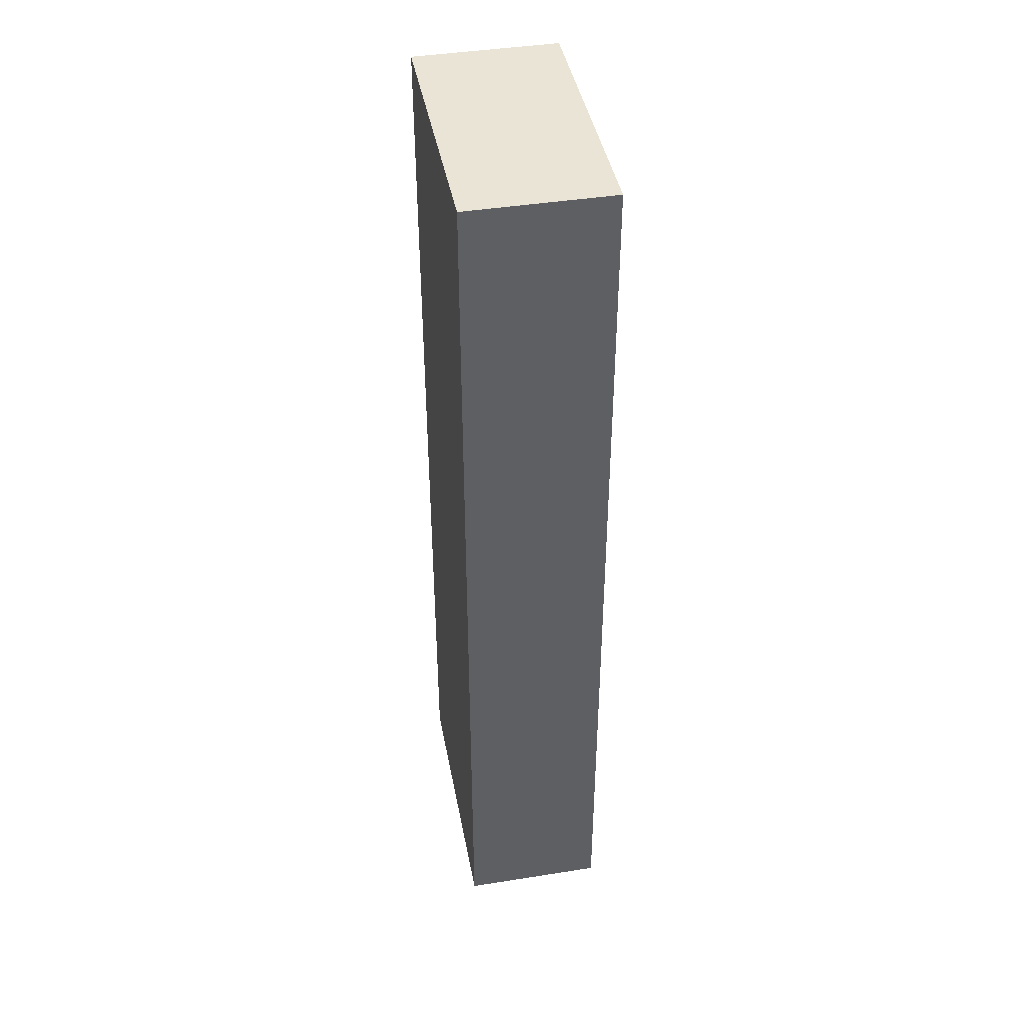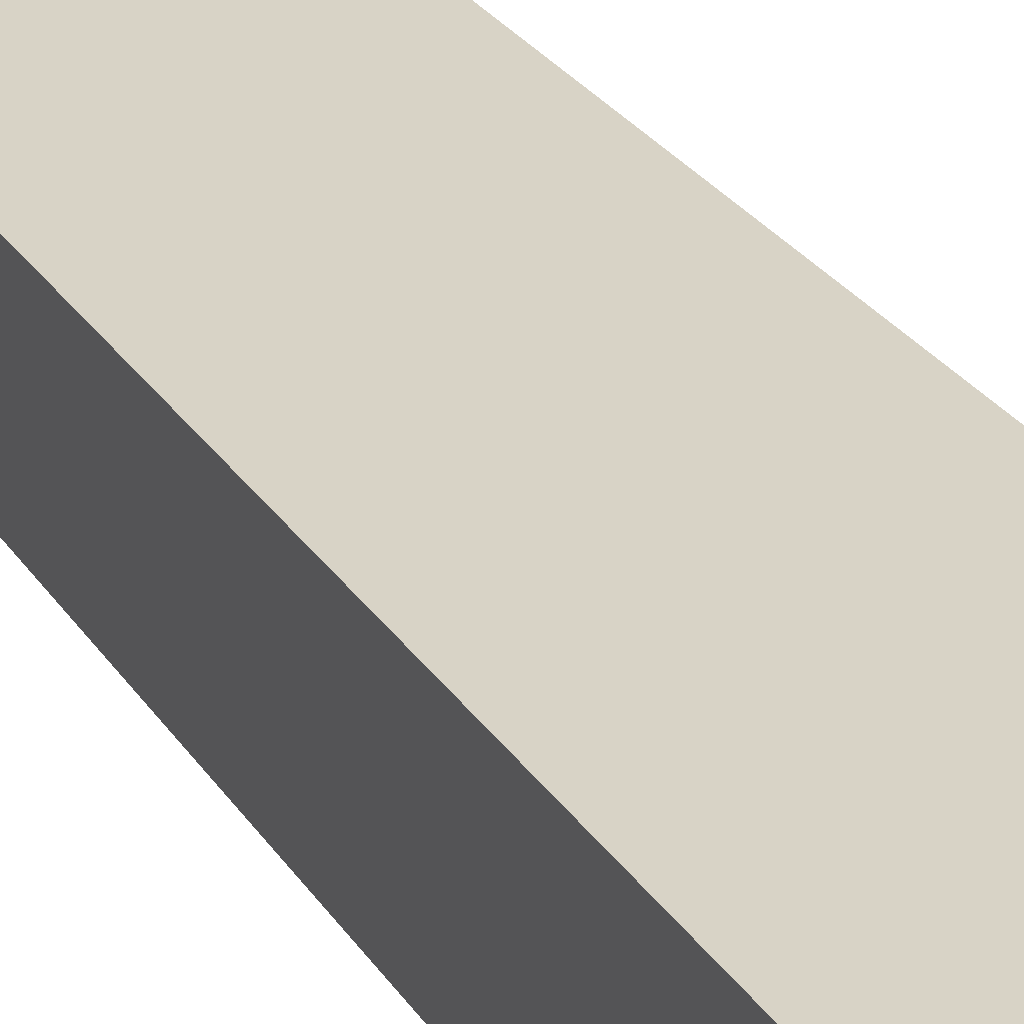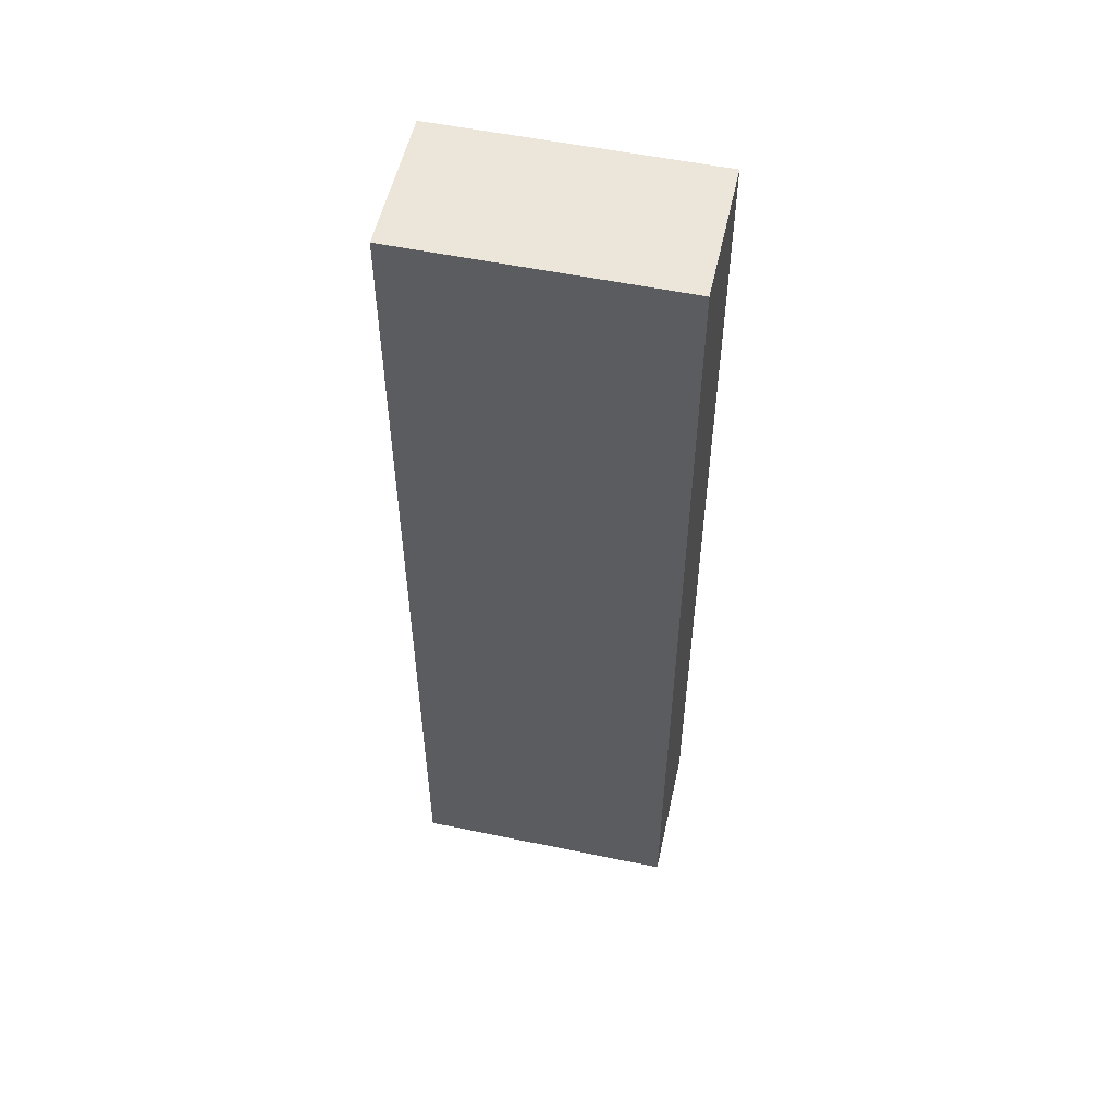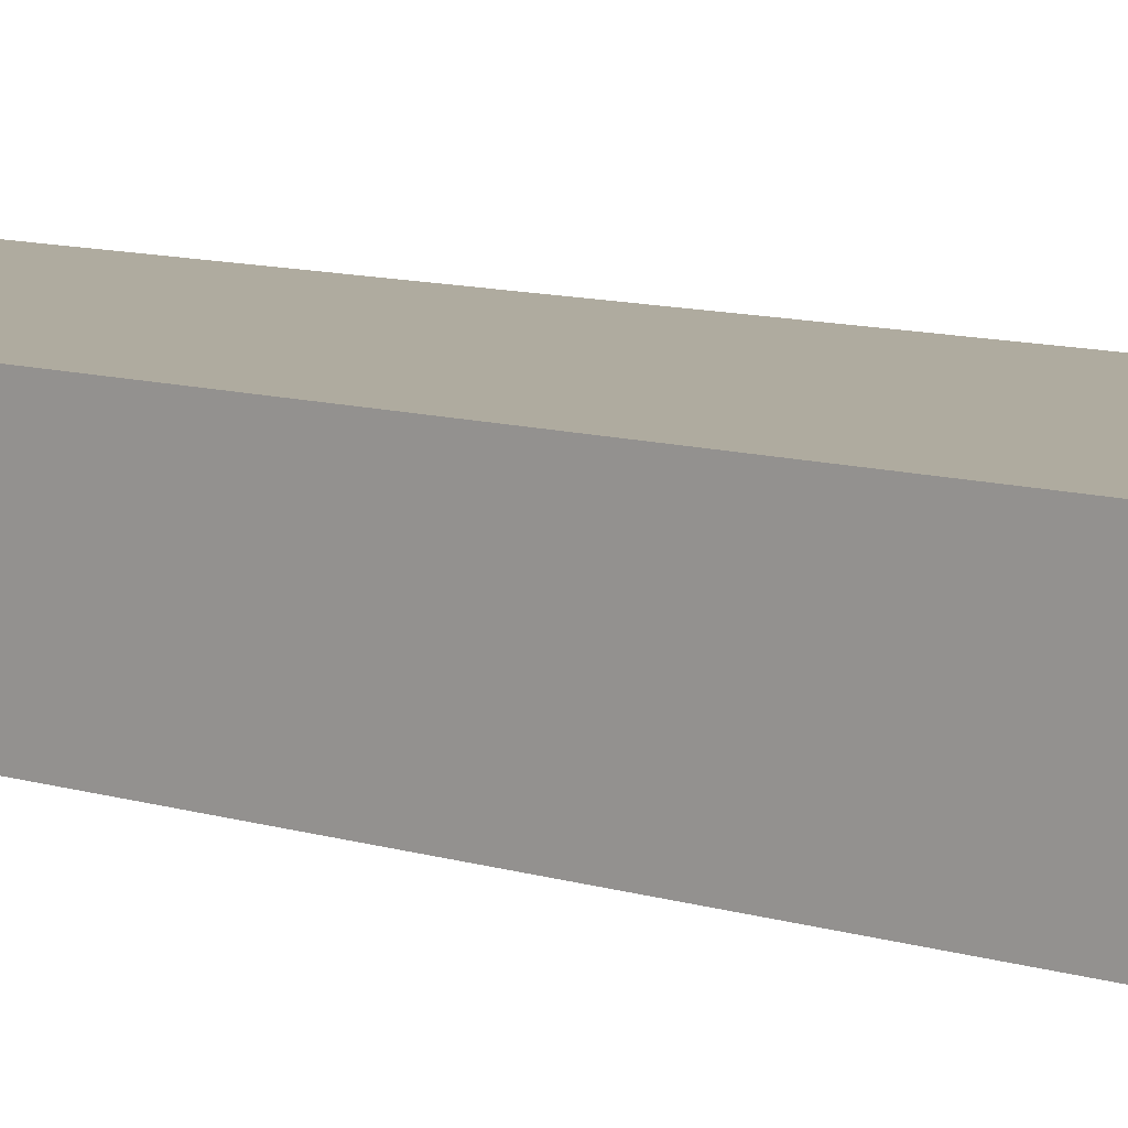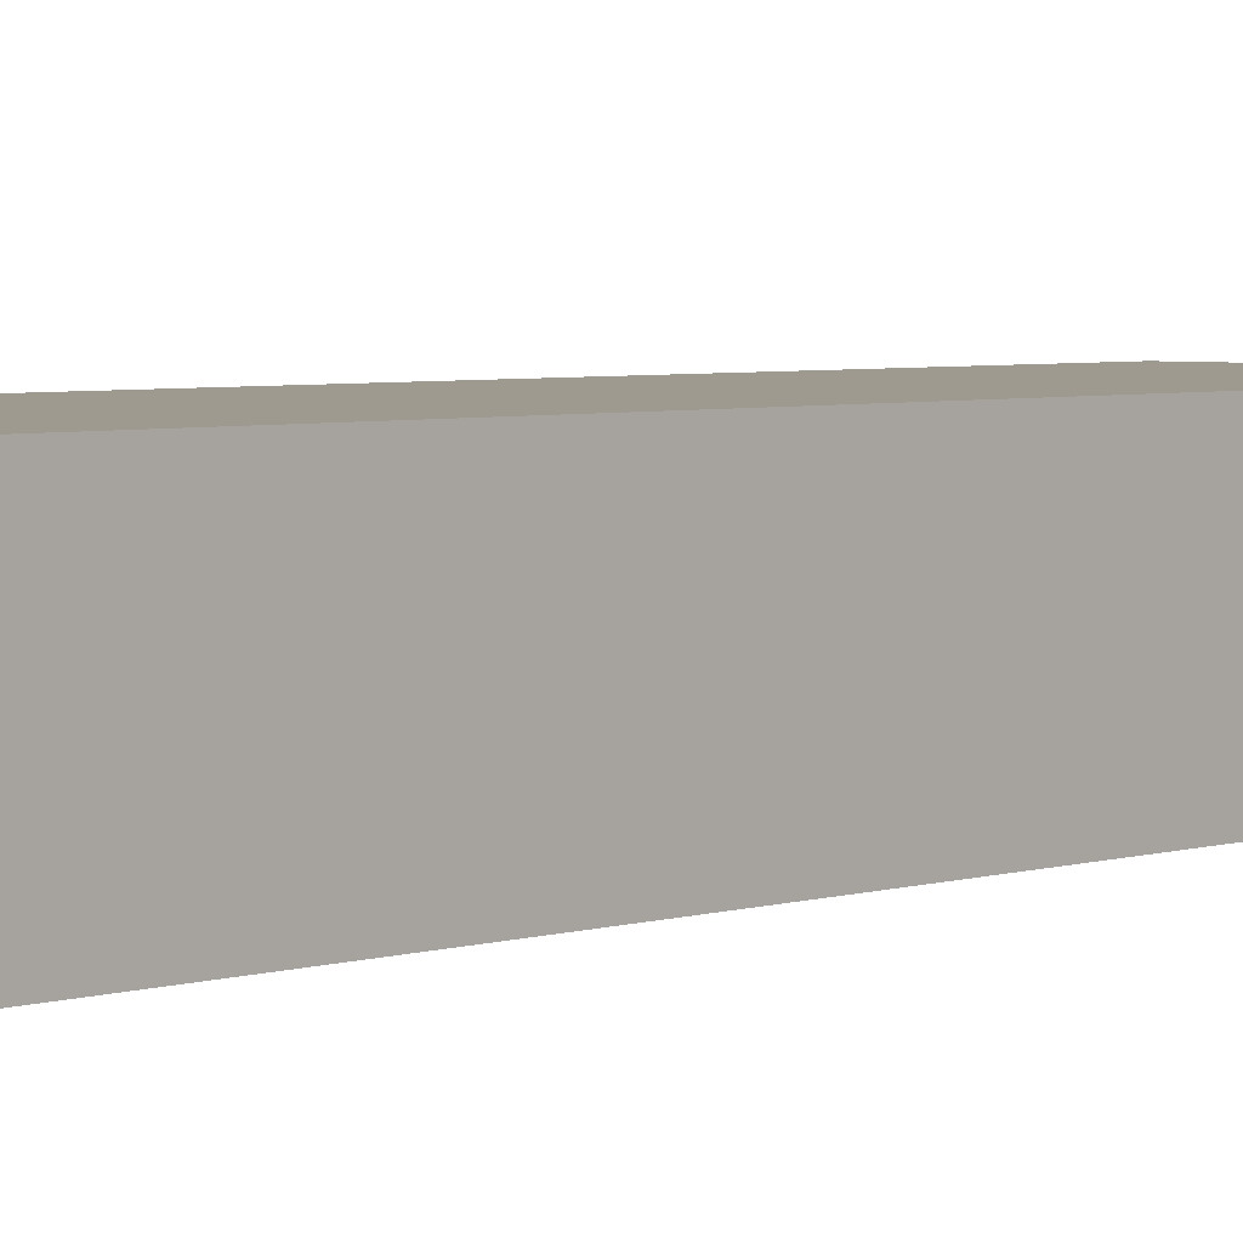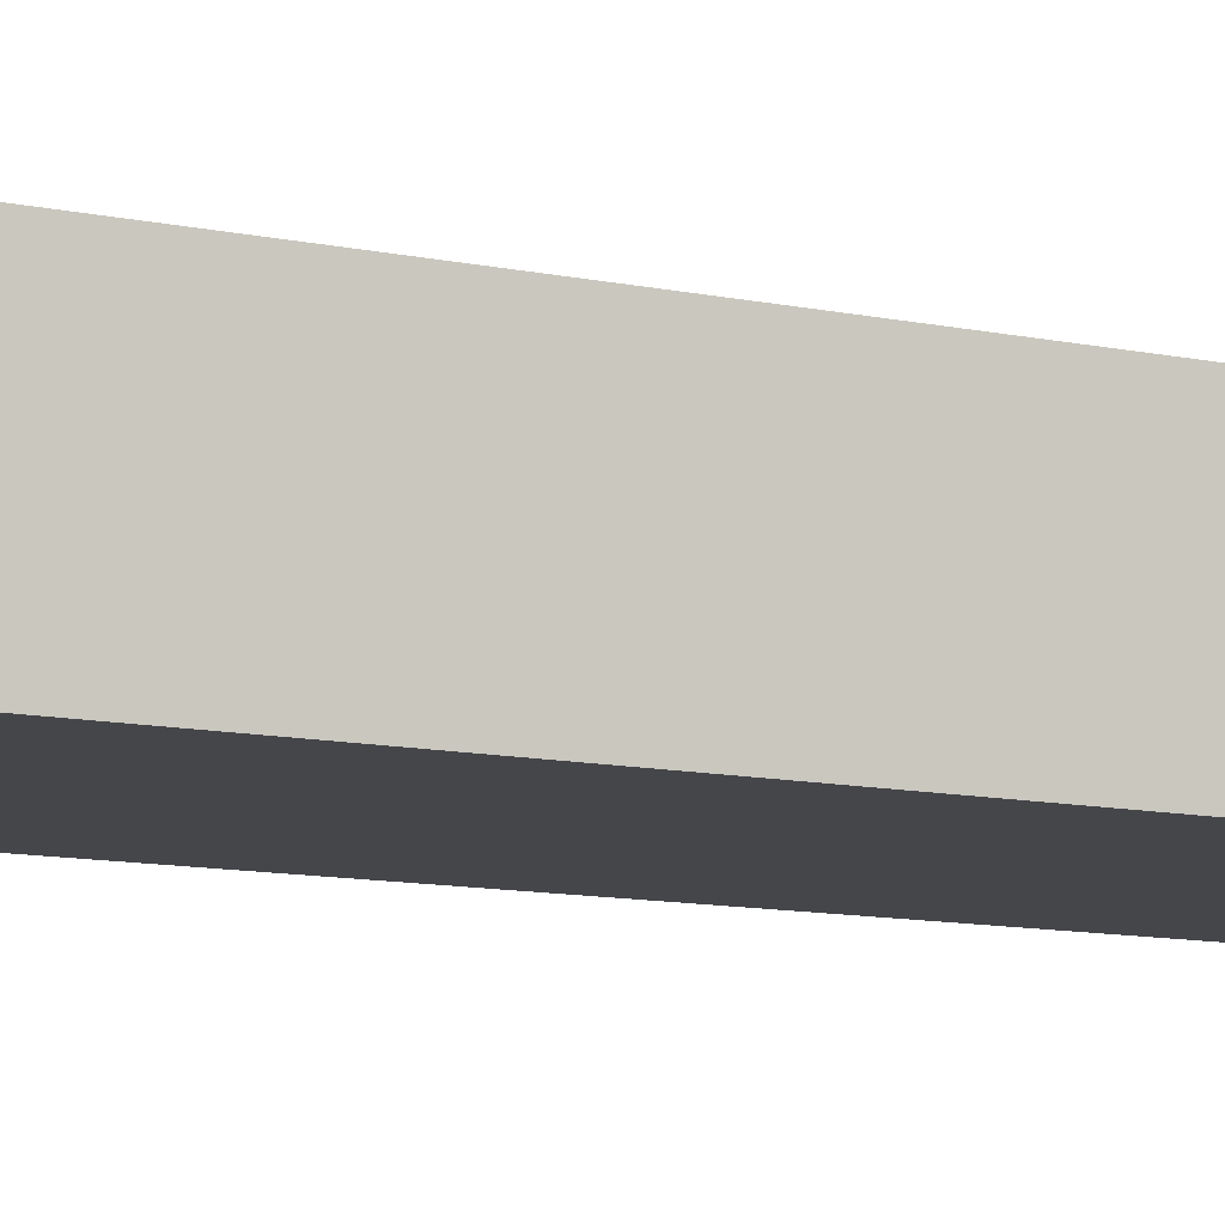
<metadata>
{"format":"obj","ext":"obj","renderer":"f3d","projection":"perspective","resolution":1024,"background":"white","views":[{"elev":42.8,"azim":79.4,"up":"+Z"},{"elev":28.1,"azim":-26.8,"up":"+Y"},{"elev":54.3,"azim":-167.6,"up":"+Z"},{"elev":9.6,"azim":-50.4,"up":"+Y"},{"elev":3.7,"azim":-140.2,"up":"+Y"},{"elev":-9.7,"azim":-120.4,"up":"+Y"}]}
</metadata>
<code>
o NW_DRAGONISLE_BIGBRIDGE_01
v 2.813 -1.509 9.998
v 2.813 -1.485 -10
v -2.813 1.485 10
v -2.813 1.509 -9.998
v 2.812 1.485 10
v -2.812 -1.509 9.998
v 2.812 1.509 -9.998
v -2.812 -1.485 -10
v 2.813 -1.5 2.498
v 2.813 -1.494 -2.502
v 2.813 -1.497 -0.001807
v -2.813 1.494 2.502
v -2.813 1.5 -2.498
v -2.813 1.497 0.001748
v 2.812 1.5 -2.498
v -2.812 -1.494 -2.502
v 2.812 1.491 5.002
v -2.812 -1.503 4.998
v 2.812 1.488 7.502
v -2.813 1.488 7.502
v -2.813 1.491 5.002
v 2.812 1.494 2.502
v 2.812 1.506 -7.498
v -2.813 1.506 -7.498
v 2.812 1.497 0.001748
v 2.812 1.503 -4.998
v -2.813 1.503 -4.998
v 2.813 -1.506 7.498
v -2.812 -1.506 7.498
v 2.813 -1.503 4.998
v -2.812 -1.5 2.498
v 2.813 -1.488 -7.502
v -2.812 -1.488 -7.502
v -2.812 -1.497 -0.001807
v 2.813 -1.491 -5.002
v -2.812 -1.491 -5.002
v 0.9372 1.491 5.002
v 0.9372 1.494 2.502
v 0.9372 1.5 -2.498
v 0.9372 1.497 0.001748
v -0.9377 1.509 -9.998
v -0.9377 1.485 10
v 0.9372 1.503 -4.998
v 0.9373 1.488 7.502
v -0.9378 1.488 7.502
v 0.9373 1.506 -7.498
v -0.9378 1.506 -7.498
v -0.938 1.491 5.002
v 0.9375 1.509 -9.998
v 0.9375 1.485 10
v -0.938 1.494 2.502
v -0.938 1.5 -2.498
v -0.938 1.497 0.001748
v -0.938 1.503 -4.998
v 0.9377 -1.509 9.998
v -0.9375 -1.509 9.998
v -0.9372 -1.5 2.498
v -0.9372 -1.494 -2.502
v -0.9372 -1.503 4.998
v -0.9372 -1.497 -0.001807
v 0.9377 -1.485 -10
v -0.9372 -1.491 -5.002
v 0.9378 -1.506 7.498
v -0.9373 -1.506 7.498
v 0.9378 -1.488 -7.502
v -0.9373 -1.488 -7.502
v 0.938 -1.503 4.998
v 0.938 -1.5 2.498
v 0.938 -1.494 -2.502
v 0.938 -1.497 -0.001807
v 0.938 -1.491 -5.002
v -0.9375 -1.485 -10
v 0.9375 -0.01186 10
v 2.813 -0.01186 10
v -0.9377 -0.01186 10
v -2.813 -0.01186 10
v 2.813 -0.002957 2.5
v -2.813 -0.002957 2.5
v 2.813 0.002978 -2.5
v 2.813 0.008914 -7.5
v -2.813 0.002978 -2.5
v -2.813 0.008914 -7.5
v 2.813 -0.008893 7.5
v -2.813 -0.008893 7.5
v 2.813 -0.005925 5
v -2.813 -0.005925 5
v 2.813 1.1e-05 -3e-05
v -2.813 1.1e-05 -3e-05
v 2.813 0.005946 -5
v 2.813 0.01188 -10
v -2.813 0.005946 -5
v -2.813 0.01188 -10
f 53 40 39
f 54 52 39
f 48 45 44
f 39 52 53
f 53 51 38
f 39 43 54
f 44 37 48
f 42 50 44
f 44 45 42
f 38 51 48
f 48 37 38
f 46 49 41
f 41 47 46
f 38 40 53
f 54 43 46
f 46 47 54
f 19 17 37
f 37 17 22
f 40 38 22
f 22 38 37
f 43 39 15
f 15 39 40
f 22 25 40
f 40 25 15
f 47 41 4
f 3 42 45
f 15 26 43
f 43 26 23
f 37 44 19
f 19 44 50
f 21 20 45
f 45 20 3
f 49 46 23
f 23 46 43
f 4 24 47
f 47 24 27
f 45 48 21
f 21 48 51
f 23 7 49
f 50 5 19
f 14 12 51
f 51 12 21
f 27 13 52
f 52 13 14
f 51 53 14
f 14 53 52
f 52 54 27
f 27 54 47
f 70 60 58
f 71 69 58
f 73 50 42
f 79 15 25
f 42 75 73
f 81 16 34
f 26 89 80
f 36 91 82
f 17 85 77
f 67 63 64
f 25 87 79
f 58 69 70
f 87 11 10
f 70 68 57
f 18 86 78
f 34 88 81
f 88 14 13
f 26 15 79
f 36 16 81
f 58 62 71
f 17 19 83
f 18 29 84
f 64 59 67
f 83 19 5
f 76 3 20
f 86 21 12
f 77 22 17
f 7 23 80
f 82 92 8
f 25 22 77
f 80 23 26
f 91 27 24
f 5 74 83
f 64 63 55
f 84 29 6
f 55 56 64
f 85 30 9
f 57 68 67
f 78 31 18
f 67 59 57
f 80 90 7
f 61 65 66
f 8 33 82
f 66 72 61
f 34 31 78
f 57 60 70
f 89 35 32
f 66 65 71
f 82 33 36
f 71 62 66
f 42 3 76
f 74 5 50
f 1 55 63
f 50 73 74
f 56 6 29
f 76 75 42
f 60 57 31
f 31 57 59
f 62 58 16
f 16 58 60
f 29 18 59
f 59 18 31
f 31 34 60
f 60 34 16
f 65 61 2
f 16 36 62
f 62 36 33
f 30 28 63
f 63 28 1
f 59 64 29
f 29 64 56
f 2 32 65
f 65 32 35
f 72 66 33
f 33 66 62
f 63 67 30
f 30 67 68
f 11 9 68
f 68 9 30
f 35 10 69
f 69 10 11
f 68 70 11
f 11 70 69
f 69 71 35
f 35 71 65
f 33 8 72
f 55 73 75
f 73 55 1
f 1 74 73
f 74 1 28
f 6 56 75
f 75 56 55
f 75 76 6
f 6 76 84
f 9 77 85
f 9 11 87
f 12 78 86
f 12 14 88
f 10 79 87
f 10 35 89
f 90 80 32
f 32 80 89
f 13 81 88
f 13 27 91
f 92 82 24
f 24 82 91
f 28 83 74
f 28 30 85
f 20 84 76
f 20 21 86
f 85 83 28
f 83 85 17
f 86 84 20
f 84 86 18
f 87 77 9
f 77 87 25
f 88 78 12
f 78 88 34
f 89 79 10
f 79 89 26
f 32 2 90
f 91 81 13
f 81 91 36
f 24 4 92

</code>
